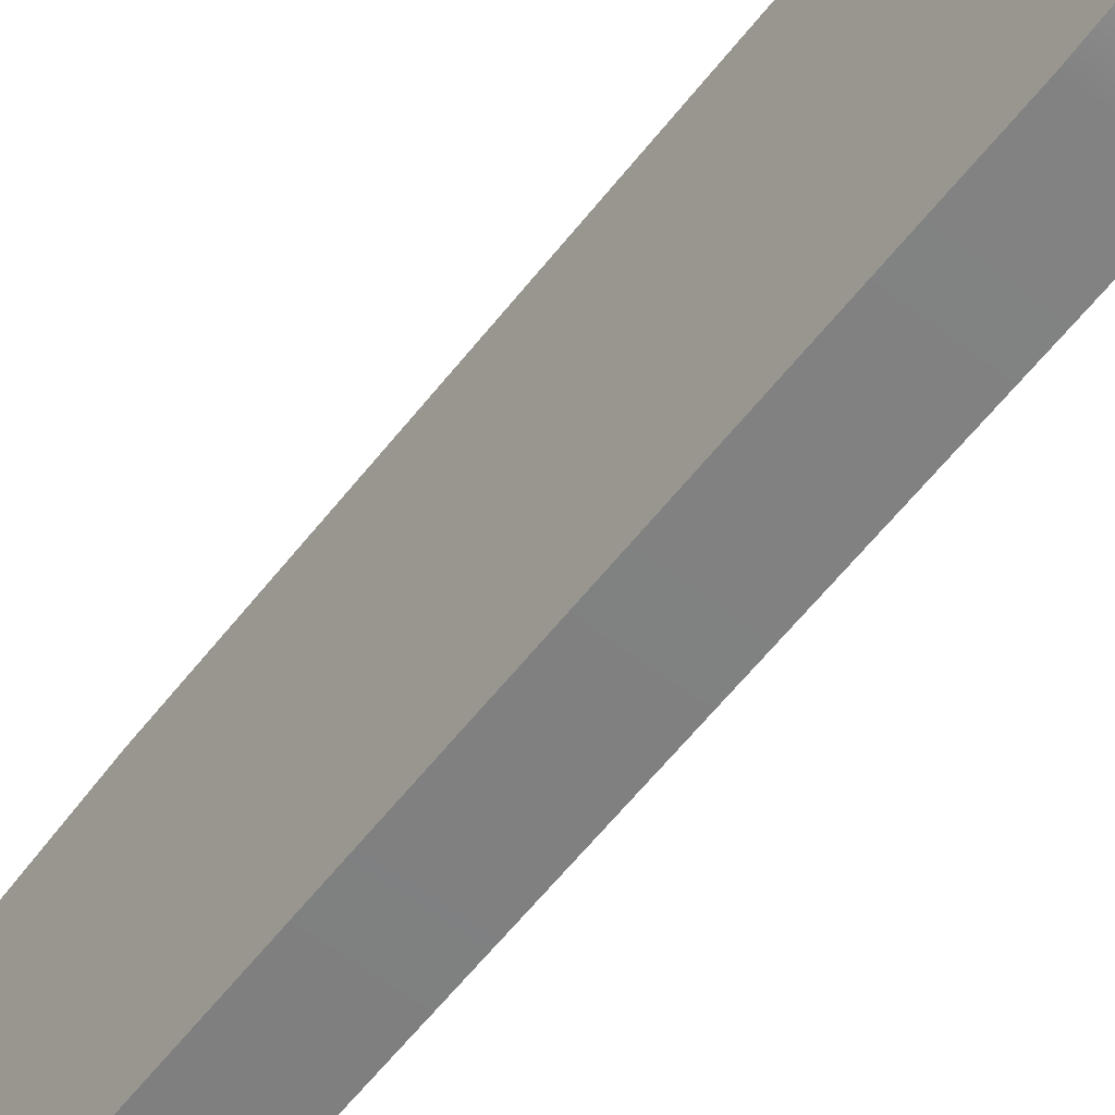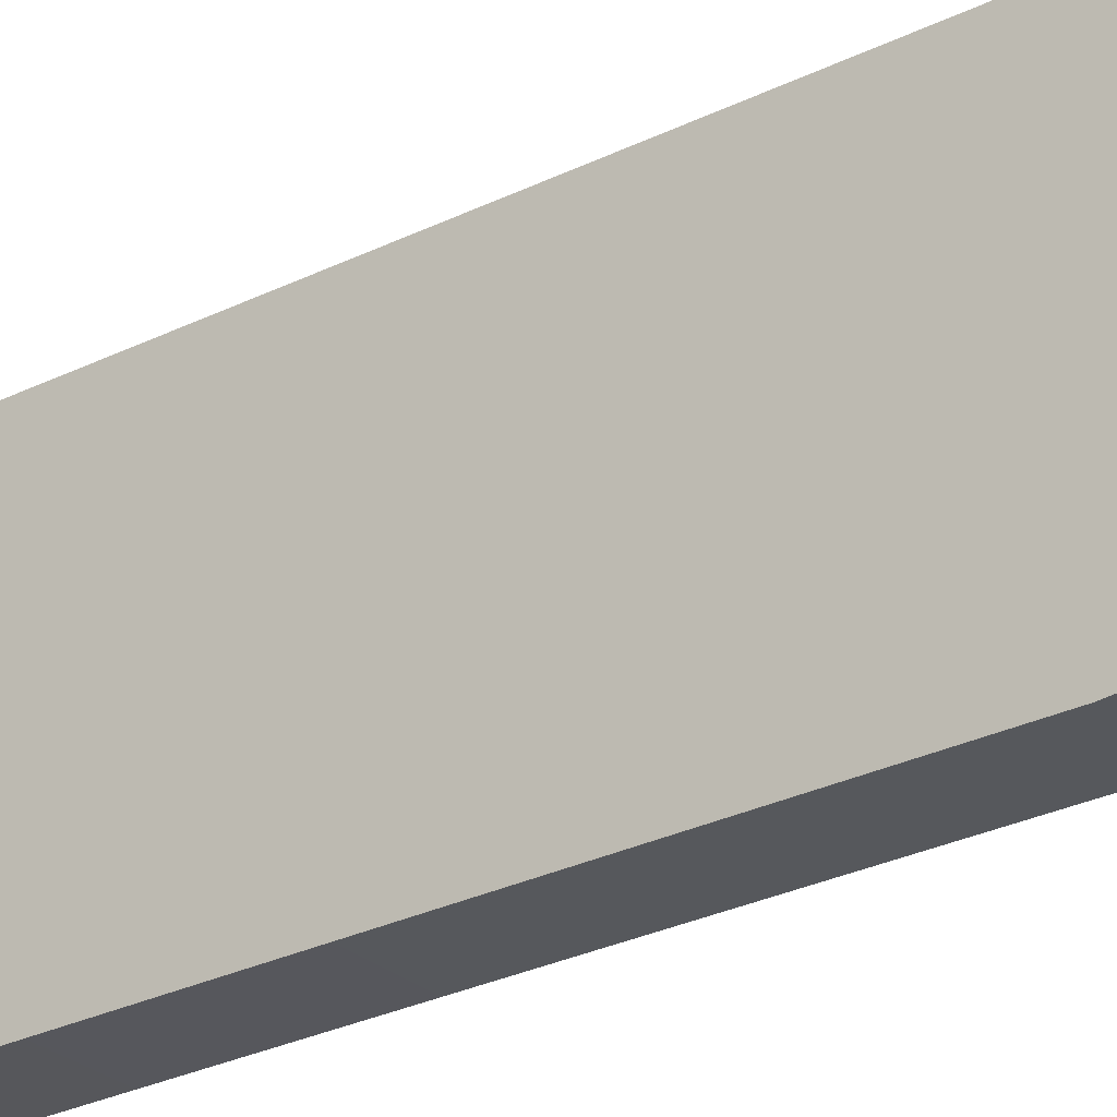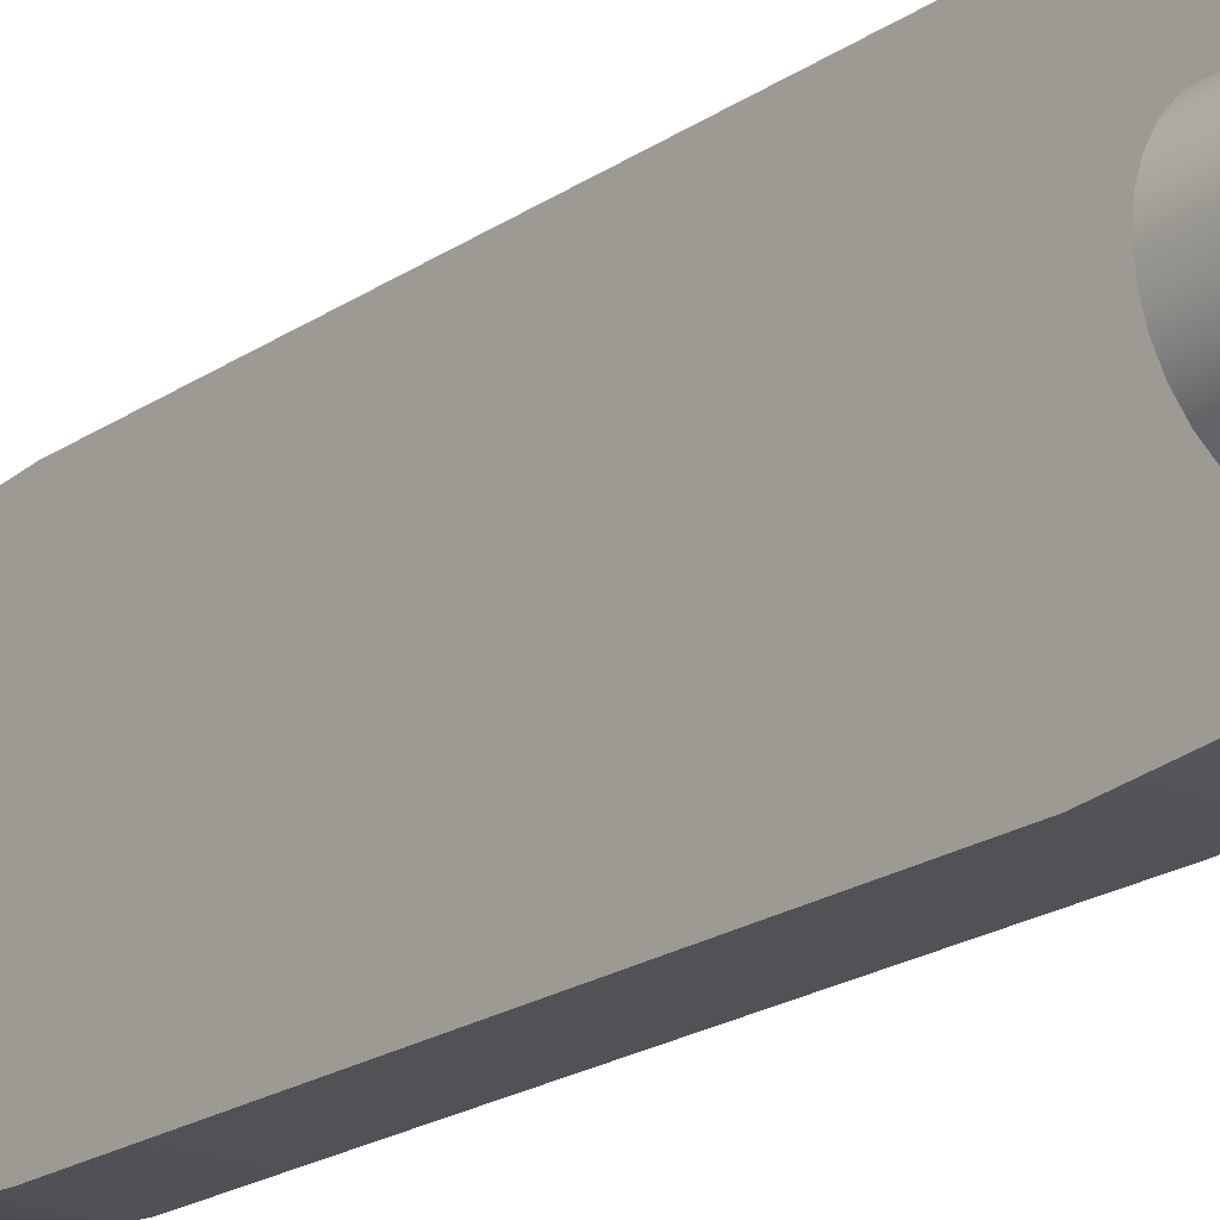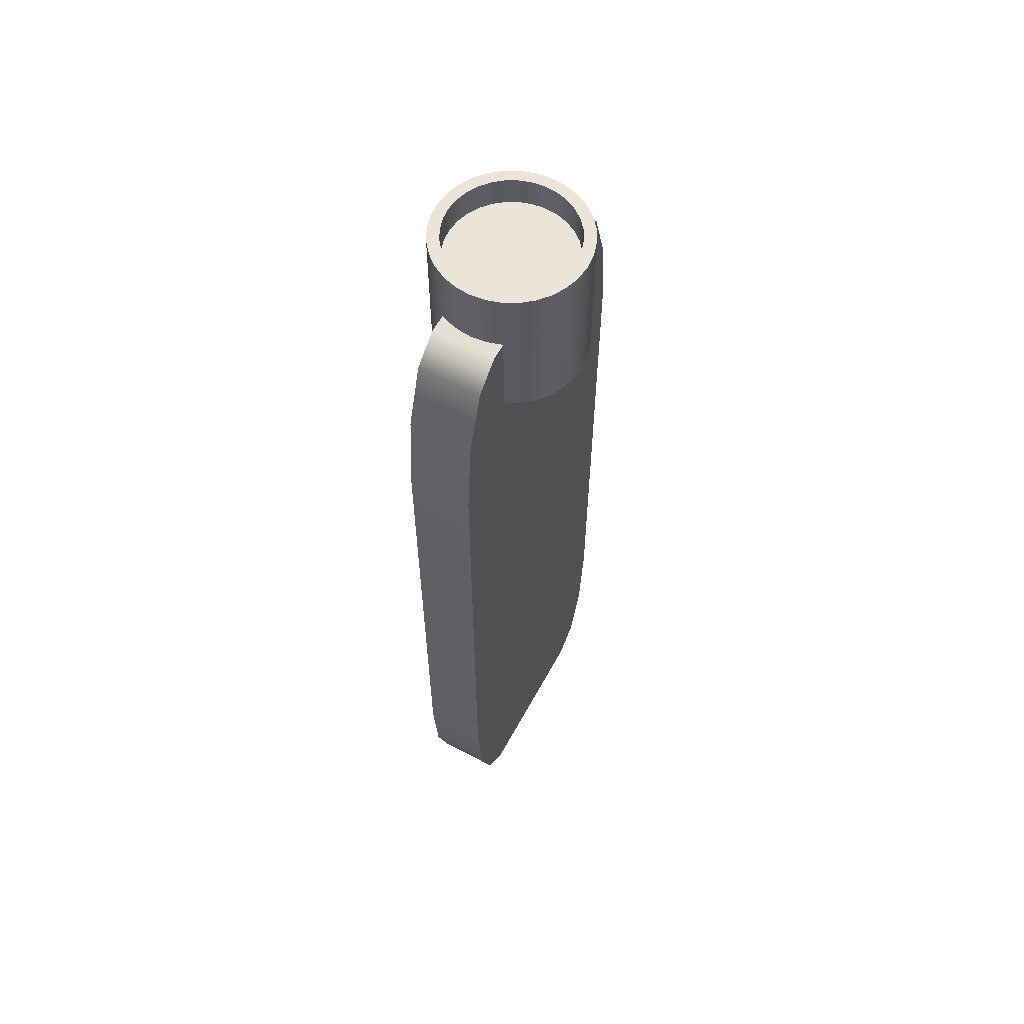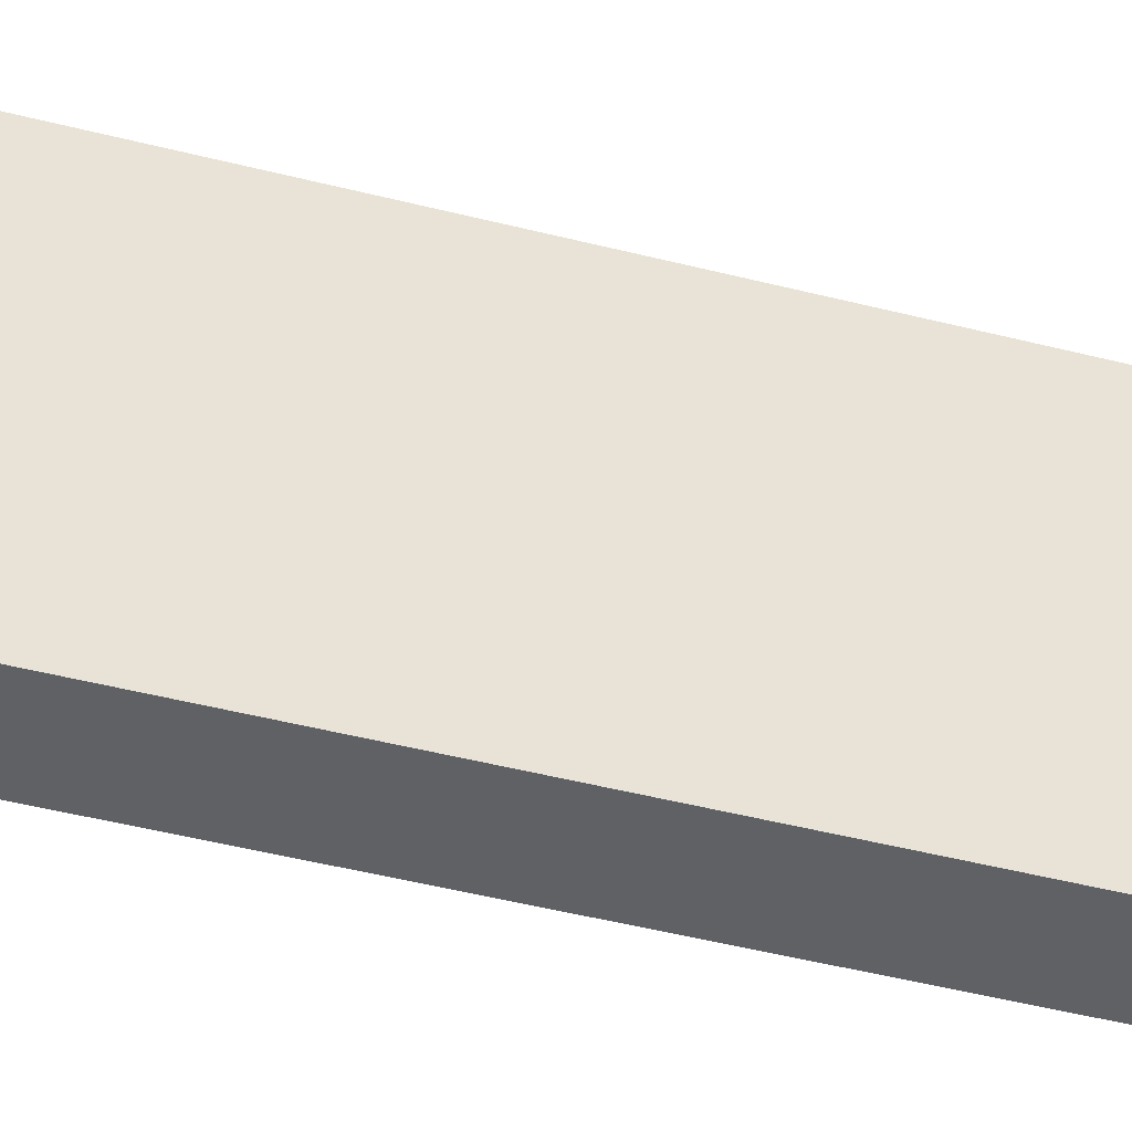
<metadata>
{"format":"obj","ext":"obj","renderer":"f3d","projection":"perspective","resolution":1024,"background":"white","views":[{"elev":-60.2,"azim":-37.9,"up":"+Z"},{"elev":-27.7,"azim":127.3,"up":"+Z"},{"elev":-20.9,"azim":140.1,"up":"+Z"},{"elev":59.0,"azim":28.4,"up":"+Y"},{"elev":-46.5,"azim":-106.3,"up":"+Z"}]}
</metadata>
<code>
g LowerArm_left Accessory
v -1.563e-07 -2.105 -1.5
v 0.2926 0.8946 -1.471
v -1.563e-07 0.8946 -1.5
v 0.2926 -2.105 -1.471
v 0.574 0.8946 -1.386
v 0.574 -2.105 -1.386
v 0.8334 0.8946 -1.247
v 0.8334 -2.105 -1.247
v 1.061 0.8946 -1.061
v 1.061 -2.105 -1.061
v 1.247 0.8946 -0.8334
v 1.247 -2.105 -0.8334
v 1.386 0.8946 -0.574
v 1.386 -2.105 -0.574
v 1.471 0.8946 -0.2926
v 1.471 -2.105 -0.2926
v 1.5 0.8946 4.036e-07
v 1.5 -2.105 4.036e-07
v 1.471 0.8946 0.2926
v 1.471 -2.105 0.2926
v 1.386 0.8946 0.574
v 1.386 -2.105 0.574
v 1.247 0.8946 0.8334
v 1.247 -2.105 0.8334
v 1.061 0.8946 1.061
v 1.061 -2.105 1.061
v 0.8334 0.8946 1.247
v 0.8334 -2.105 1.247
v 0.574 0.8946 1.386
v 0.574 -2.105 1.386
v 0.2926 0.8946 1.471
v 0.2926 -2.105 1.471
v -6.45e-07 0.8946 1.5
v -6.45e-07 -2.105 1.5
v -0.2926 0.8946 1.471
v -0.2926 -2.105 1.471
v -0.574 0.8946 1.386
v -0.574 -2.105 1.386
v -0.8334 0.8946 1.247
v -0.8334 -2.105 1.247
v -1.061 0.8946 1.061
v -1.061 -2.105 1.061
v -1.247 0.8946 0.8334
v -1.247 -2.105 0.8334
v -1.386 0.8946 0.574
v -1.386 -2.105 0.574
v -1.471 0.8946 0.2926
v -1.471 -2.105 0.2926
v -1.5 0.8946 -9.315e-07
v -1.5 -2.105 -9.315e-07
v -1.471 0.8946 -0.2926
v -1.471 -2.105 -0.2926
v -1.386 0.8946 -0.574
v -1.386 -2.105 -0.574
v -1.247 0.8946 -0.8334
v -1.247 -2.105 -0.8334
v -1.061 0.8946 -1.061
v -1.061 -2.105 -1.061
v -0.8334 0.8946 -1.247
v -0.8334 -2.105 -1.247
v -0.574 0.8946 -1.386
v -0.574 -2.105 -1.386
v -0.2926 0.8946 -1.471
v -0.2926 -2.105 -1.471
v -1.563e-07 0.8946 -1.5
v -1.563e-07 -2.105 -1.5
v 0.2926 -2.105 -1.471
v -1.563e-07 -2.105 -1.5
v -0.2926 -2.105 -1.471
v -0.574 -2.105 -1.386
v 0.574 -2.105 -1.386
v -0.8334 -2.105 -1.247
v 0.8334 -2.105 -1.247
v -1.061 -2.105 -1.061
v 1.061 -2.105 -1.061
v -1.247 -2.105 -0.8334
v 1.247 -2.105 -0.8334
v -1.386 -2.105 -0.574
v 1.386 -2.105 -0.574
v -1.471 -2.105 -0.2926
v 1.471 -2.105 -0.2926
v -1.5 -2.105 -9.315e-07
v 1.5 -2.105 4.036e-07
v -1.471 -2.105 0.2926
v 1.471 -2.105 0.2926
v -1.386 -2.105 0.574
v 1.386 -2.105 0.574
v -1.247 -2.105 0.8334
v 1.247 -2.105 0.8334
v -1.061 -2.105 1.061
v 1.061 -2.105 1.061
v -0.8334 -2.105 1.247
v 0.8334 -2.105 1.247
v -0.574 -2.105 1.386
v 0.574 -2.105 1.386
v -0.2926 -2.105 1.471
v 0.2926 -2.105 1.471
v -6.45e-07 -2.105 1.5
v 0.2926 0.8946 -1.471
v -1.563e-07 0.8946 -1.269
v -1.563e-07 0.8946 -1.5
v 0.2476 0.8946 -1.245
v 0.574 0.8946 -1.386
v 0.4856 0.8946 -1.172
v 0.8334 0.8946 -1.247
v 0.705 0.8946 -1.055
v 1.061 0.8946 -1.061
v 0.8973 0.8946 -0.8973
v 1.247 0.8946 -0.8334
v 1.055 0.8946 -0.705
v 1.386 0.8946 -0.574
v 1.172 0.8946 -0.4856
v 1.471 0.8946 -0.2926
v 1.245 0.8946 -0.2476
v 1.5 0.8946 4.036e-07
v 1.269 0.8946 3.66e-07
v 1.471 0.8946 0.2926
v 1.245 0.8946 0.2476
v 1.386 0.8946 0.574
v 1.172 0.8946 0.4856
v 1.247 0.8946 0.8334
v 1.055 0.8946 0.705
v 1.061 0.8946 1.061
v 0.8973 0.8946 0.8973
v 0.8334 0.8946 1.247
v 0.705 0.8946 1.055
v 0.574 0.8946 1.386
v 0.4856 0.8946 1.172
v 0.2926 0.8946 1.471
v 0.2476 0.8946 1.245
v -6.45e-07 0.8946 1.5
v -5.698e-07 0.8946 1.269
v -0.2926 0.8946 1.471
v -0.2476 0.8946 1.245
v -0.574 0.8946 1.386
v -0.4856 0.8946 1.172
v -0.8334 0.8946 1.247
v -0.705 0.8946 1.055
v -1.061 0.8946 1.061
v -0.8973 0.8946 0.8973
v -1.247 0.8946 0.8334
v -1.055 0.8946 0.705
v -1.386 0.8946 0.574
v -1.172 0.8946 0.4856
v -1.471 0.8946 0.2926
v -1.245 0.8946 0.2476
v -1.5 0.8946 -9.315e-07
v -1.269 0.8946 -7.636e-07
v -1.471 0.8946 -0.2926
v -1.245 0.8946 -0.2476
v -1.386 0.8946 -0.574
v -1.172 0.8946 -0.4856
v -1.247 0.8946 -0.8334
v -1.055 0.8946 -0.705
v -1.061 0.8946 -1.061
v -0.8973 0.8946 -0.8973
v -0.8334 0.8946 -1.247
v -0.705 0.8946 -1.055
v -0.574 0.8946 -1.386
v -0.4856 0.8946 -1.172
v -0.2926 0.8946 -1.471
v -0.2476 0.8946 -1.245
v -1.563e-07 0.8946 -1.5
v -1.563e-07 0.8946 -1.269
v -0.2476 0.3163 -1.245
v -1.589e-07 0.3163 -1.269
v 0.2476 0.3163 -1.245
v -0.4856 0.3163 -1.172
v 0.4856 0.3163 -1.172
v -0.705 0.3163 -1.055
v 0.705 0.3163 -1.055
v -0.8973 0.3163 -0.8973
v 0.8973 0.3163 -0.8973
v -1.055 0.3163 -0.705
v 1.055 0.3163 -0.705
v -1.172 0.3163 -0.4856
v 1.172 0.3163 -0.4856
v -1.245 0.3163 -0.2476
v 1.245 0.3163 -0.2476
v -1.269 0.3163 -7.636e-07
v 1.269 0.3163 3.66e-07
v -1.245 0.3163 0.2476
v 1.245 0.3163 0.2476
v -1.172 0.3163 0.4856
v 1.172 0.3163 0.4856
v -1.055 0.3163 0.705
v 1.055 0.3163 0.705
v -0.8973 0.3163 0.8973
v 0.8973 0.3163 0.8973
v -0.705 0.3163 1.055
v 0.705 0.3163 1.055
v -0.4856 0.3163 1.172
v 0.4856 0.3163 1.172
v -0.2476 0.3163 1.245
v 0.2476 0.3163 1.245
v -5.724e-07 0.3163 1.269
v 0.2476 0.8946 -1.245
v -1.589e-07 0.3163 -1.269
v -1.563e-07 0.8946 -1.269
v 0.2476 0.3163 -1.245
v 0.4856 0.8946 -1.172
v 0.4856 0.3163 -1.172
v 0.705 0.8946 -1.055
v 0.705 0.3163 -1.055
v 0.8973 0.8946 -0.8973
v 0.8973 0.3163 -0.8973
v 1.055 0.8946 -0.705
v 1.055 0.3163 -0.705
v 1.172 0.8946 -0.4856
v 1.172 0.3163 -0.4856
v 1.245 0.8946 -0.2476
v 1.245 0.3163 -0.2476
v 1.269 0.8946 3.66e-07
v 1.269 0.3163 3.66e-07
v 1.245 0.8946 0.2476
v 1.245 0.3163 0.2476
v 1.172 0.8946 0.4856
v 1.172 0.3163 0.4856
v 1.055 0.8946 0.705
v 1.055 0.3163 0.705
v 0.8973 0.8946 0.8973
v 0.8973 0.3163 0.8973
v 0.705 0.8946 1.055
v 0.705 0.3163 1.055
v 0.4856 0.8946 1.172
v 0.4856 0.3163 1.172
v 0.2476 0.8946 1.245
v 0.2476 0.3163 1.245
v -5.698e-07 0.8946 1.269
v -5.724e-07 0.3163 1.269
v -0.2476 0.8946 1.245
v -0.2476 0.3163 1.245
v -0.4856 0.8946 1.172
v -0.4856 0.3163 1.172
v -0.705 0.8946 1.055
v -0.705 0.3163 1.055
v -0.8973 0.8946 0.8973
v -0.8973 0.3163 0.8973
v -1.055 0.8946 0.705
v -1.055 0.3163 0.705
v -1.172 0.8946 0.4856
v -1.172 0.3163 0.4856
v -1.245 0.8946 0.2476
v -1.245 0.3163 0.2476
v -1.269 0.8946 -7.636e-07
v -1.269 0.3163 -7.636e-07
v -1.245 0.8946 -0.2476
v -1.245 0.3163 -0.2476
v -1.172 0.8946 -0.4856
v -1.172 0.3163 -0.4856
v -1.055 0.8946 -0.705
v -1.055 0.3163 -0.705
v -0.8973 0.8946 -0.8973
v -0.8973 0.3163 -0.8973
v -0.705 0.8946 -1.055
v -0.705 0.3163 -1.055
v -0.4856 0.8946 -1.172
v -0.4856 0.3163 -1.172
v -0.2476 0.8946 -1.245
v -0.2476 0.3163 -1.245
v -1.563e-07 0.8946 -1.269
v -1.589e-07 0.3163 -1.269
v 0.5821 -17.51 -2.283
v 0.5821 -17.97 -1.736
v 0.5821 -17.97 1.707
v 0.5821 -17.51 2.254
v 0.5821 -16.25 -2.684
v 0.5821 -16.25 2.654
v 0.5821 -14.54 -2.83
v 0.5821 -14.54 2.801
v 0.5821 -3.734 -2.83
v 0.5821 -3.734 2.801
v 0.5821 -2.018 -2.684
v 0.5821 -2.018 2.654
v 0.5821 -0.7622 -2.283
v 0.5821 -0.7622 2.254
v 0.5821 -0.3024 -1.736
v 0.5821 -0.3024 1.707
v -0.6742 -17.51 2.254
v -0.6742 -17.97 1.707
v -0.6742 -17.97 -1.736
v -0.6742 -17.51 -2.283
v -0.6742 -16.25 2.654
v -0.6742 -16.25 -2.684
v -0.6742 -14.54 2.801
v -0.6742 -14.54 -2.83
v -0.6742 -3.734 2.801
v -0.6742 -3.734 -2.83
v -0.6742 -2.018 2.654
v -0.6742 -2.018 -2.684
v -0.6742 -0.7622 2.254
v -0.6742 -0.7622 -2.283
v -0.6742 -0.3024 1.707
v -0.6742 -0.3024 -1.736
v 0.5821 -17.51 -2.283
v 0.5821 -16.25 -2.684
v -0.6742 -16.25 -2.684
v -0.6742 -17.51 -2.283
v 0.5821 -17.97 -1.736
v -0.6742 -17.97 -1.736
v 0.5821 -17.97 1.707
v -0.6742 -17.97 1.707
v 0.5821 -17.51 2.254
v -0.6742 -17.51 2.254
v 0.5821 -16.25 2.654
v -0.6742 -16.25 2.654
v 0.5821 -16.25 -2.684
v -0.6742 -14.54 -2.83
v -0.6742 -16.25 -2.684
v 0.5821 -14.54 -2.83
v 0.5821 -3.734 -2.83
v -0.6742 -3.734 -2.83
v -0.6742 -2.018 -2.684
v 0.5821 -2.018 -2.684
v -0.6742 -0.7622 -2.283
v -0.6742 -2.018 -2.684
v 0.5821 -2.018 -2.684
v 0.5821 -0.7622 -2.283
v -0.6742 -0.3024 -1.736
v 0.5821 -0.3024 -1.736
v -0.6742 -0.3024 1.707
v 0.5821 -0.3024 1.707
v -0.6742 -0.7622 2.254
v 0.5821 -0.7622 2.254
v -0.6742 -2.018 2.654
v 0.5821 -2.018 2.654
v -0.6742 -16.25 2.654
v 0.5821 -14.54 2.801
v 0.5821 -16.25 2.654
v -0.6742 -14.54 2.801
v -0.6742 -3.734 2.801
v 0.5821 -3.734 2.801
v 0.5821 -2.018 2.654
v -0.6742 -2.018 2.654
g LowerArm_left Accessory_0
f 3 2 1
f 2 4 1
f 2 5 4
f 5 6 4
f 5 7 6
f 7 8 6
f 7 9 8
f 9 10 8
f 9 11 10
f 11 12 10
f 11 13 12
f 13 14 12
f 13 15 14
f 15 16 14
f 15 17 16
f 17 18 16
f 17 19 18
f 19 20 18
f 19 21 20
f 21 22 20
f 21 23 22
f 23 24 22
f 23 25 24
f 25 26 24
f 25 27 26
f 27 28 26
f 27 29 28
f 29 30 28
f 29 31 30
f 31 32 30
f 31 33 32
f 33 34 32
f 33 35 34
f 35 36 34
f 35 37 36
f 37 38 36
f 37 39 38
f 39 40 38
f 39 41 40
f 41 42 40
f 41 43 42
f 43 44 42
f 43 45 44
f 45 46 44
f 45 47 46
f 47 48 46
f 47 49 48
f 49 50 48
f 49 51 50
f 51 52 50
f 51 53 52
f 53 54 52
f 53 55 54
f 55 56 54
f 55 57 56
f 57 58 56
f 57 59 58
f 59 60 58
f 59 61 60
f 61 62 60
f 61 63 62
f 63 64 62
f 63 65 64
f 65 66 64
f 69 68 67
f 67 70 69
f 67 71 70
f 71 72 70
f 71 73 72
f 73 74 72
f 73 75 74
f 75 76 74
f 75 77 76
f 77 78 76
f 77 79 78
f 79 80 78
f 79 81 80
f 81 82 80
f 81 83 82
f 83 84 82
f 83 85 84
f 85 86 84
f 85 87 86
f 87 88 86
f 87 89 88
f 89 90 88
f 89 91 90
f 91 92 90
f 91 93 92
f 93 94 92
f 93 95 94
f 95 96 94
f 95 97 96
f 97 98 96
f 101 100 99
f 100 102 99
f 99 102 103
f 102 104 103
f 103 104 105
f 104 106 105
f 105 106 107
f 106 108 107
f 107 108 109
f 108 110 109
f 109 110 111
f 110 112 111
f 111 112 113
f 112 114 113
f 113 114 115
f 114 116 115
f 115 116 117
f 116 118 117
f 117 118 119
f 118 120 119
f 119 120 121
f 120 122 121
f 121 122 123
f 122 124 123
f 123 124 125
f 124 126 125
f 125 126 127
f 126 128 127
f 127 128 129
f 128 130 129
f 129 130 131
f 130 132 131
f 131 132 133
f 132 134 133
f 133 134 135
f 134 136 135
f 135 136 137
f 136 138 137
f 137 138 139
f 138 140 139
f 139 140 141
f 140 142 141
f 141 142 143
f 142 144 143
f 143 144 145
f 144 146 145
f 145 146 147
f 146 148 147
f 147 148 149
f 148 150 149
f 149 150 151
f 150 152 151
f 151 152 153
f 152 154 153
f 153 154 155
f 154 156 155
f 155 156 157
f 156 158 157
f 157 158 159
f 158 160 159
f 159 160 161
f 160 162 161
f 161 162 163
f 162 164 163
f 167 166 165
f 165 168 167
f 168 169 167
f 168 170 169
f 170 171 169
f 170 172 171
f 172 173 171
f 172 174 173
f 174 175 173
f 174 176 175
f 176 177 175
f 176 178 177
f 178 179 177
f 178 180 179
f 180 181 179
f 180 182 181
f 182 183 181
f 182 184 183
f 184 185 183
f 184 186 185
f 186 187 185
f 186 188 187
f 188 189 187
f 188 190 189
f 190 191 189
f 190 192 191
f 192 193 191
f 192 194 193
f 194 195 193
f 194 196 195
f 199 198 197
f 198 200 197
f 197 200 201
f 200 202 201
f 201 202 203
f 202 204 203
f 203 204 205
f 204 206 205
f 205 206 207
f 206 208 207
f 207 208 209
f 208 210 209
f 209 210 211
f 210 212 211
f 211 212 213
f 212 214 213
f 213 214 215
f 214 216 215
f 215 216 217
f 216 218 217
f 217 218 219
f 218 220 219
f 219 220 221
f 220 222 221
f 221 222 223
f 222 224 223
f 223 224 225
f 224 226 225
f 225 226 227
f 226 228 227
f 227 228 229
f 228 230 229
f 229 230 231
f 230 232 231
f 231 232 233
f 232 234 233
f 233 234 235
f 234 236 235
f 235 236 237
f 236 238 237
f 237 238 239
f 238 240 239
f 239 240 241
f 240 242 241
f 241 242 243
f 242 244 243
f 243 244 245
f 244 246 245
f 245 246 247
f 246 248 247
f 247 248 249
f 248 250 249
f 249 250 251
f 250 252 251
f 251 252 253
f 252 254 253
f 253 254 255
f 254 256 255
f 255 256 257
f 256 258 257
f 257 258 259
f 258 260 259
f 259 260 261
f 260 262 261
g LowerArm_left Accessory_1
f 265 264 263
f 263 266 265
f 263 267 266
f 267 268 266
f 267 269 268
f 269 270 268
f 269 271 270
f 271 272 270
f 271 273 272
f 273 274 272
f 273 275 274
f 275 276 274
f 275 277 276
f 277 278 276
f 281 280 279
f 279 282 281
f 279 283 282
f 283 284 282
f 283 285 284
f 285 286 284
f 285 287 286
f 287 288 286
f 287 289 288
f 289 290 288
f 289 291 290
f 291 292 290
f 291 293 292
f 293 294 292
f 297 296 295
f 298 297 295
f 298 295 299
f 300 298 299
f 299 301 300
f 301 302 300
f 301 303 302
f 303 304 302
f 303 305 304
f 305 306 304
f 309 308 307
f 308 310 307
f 311 310 308
f 312 311 308
f 311 312 313
f 314 311 313
f 317 316 315
f 318 317 315
f 318 315 319
f 320 318 319
f 319 321 320
f 321 322 320
f 321 323 322
f 323 324 322
f 323 325 324
f 325 326 324
f 329 328 327
f 328 330 327
f 331 330 328
f 332 331 328
f 331 332 333
f 334 331 333

</code>
